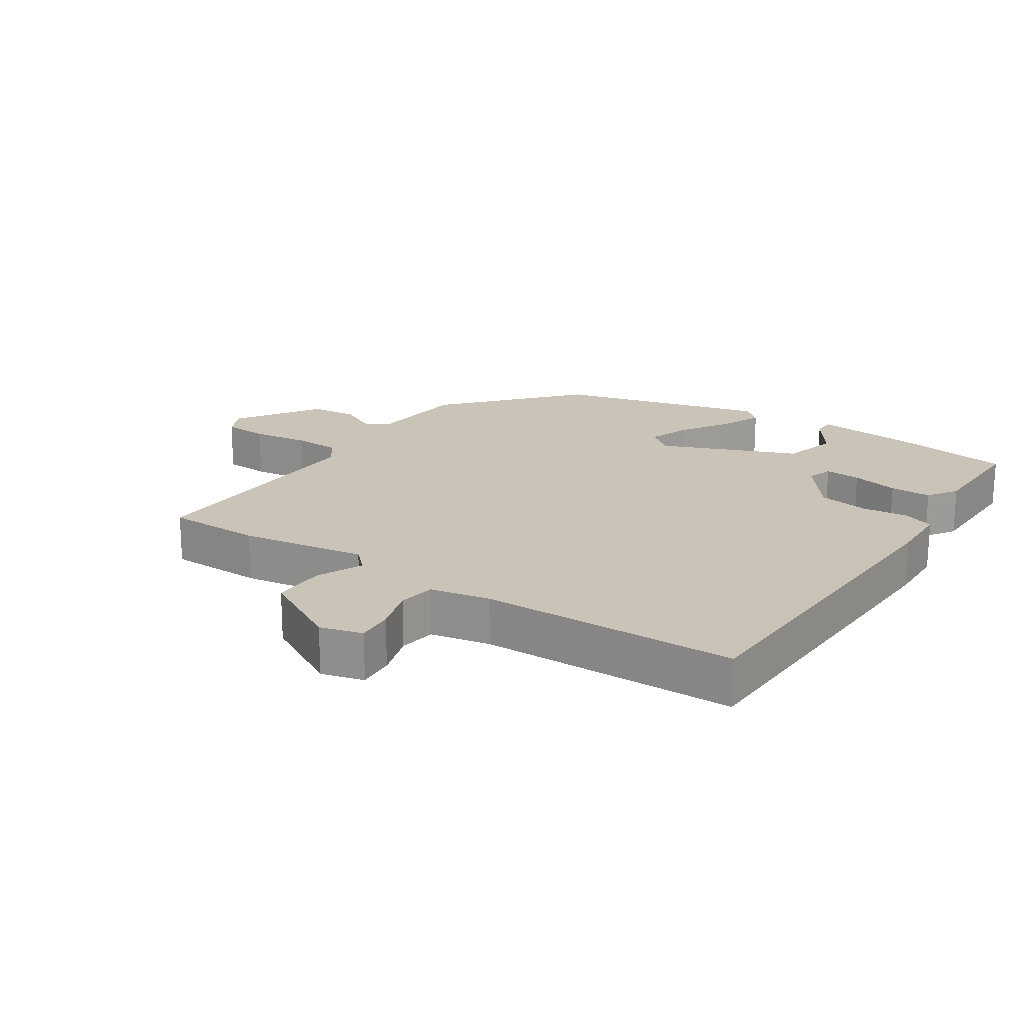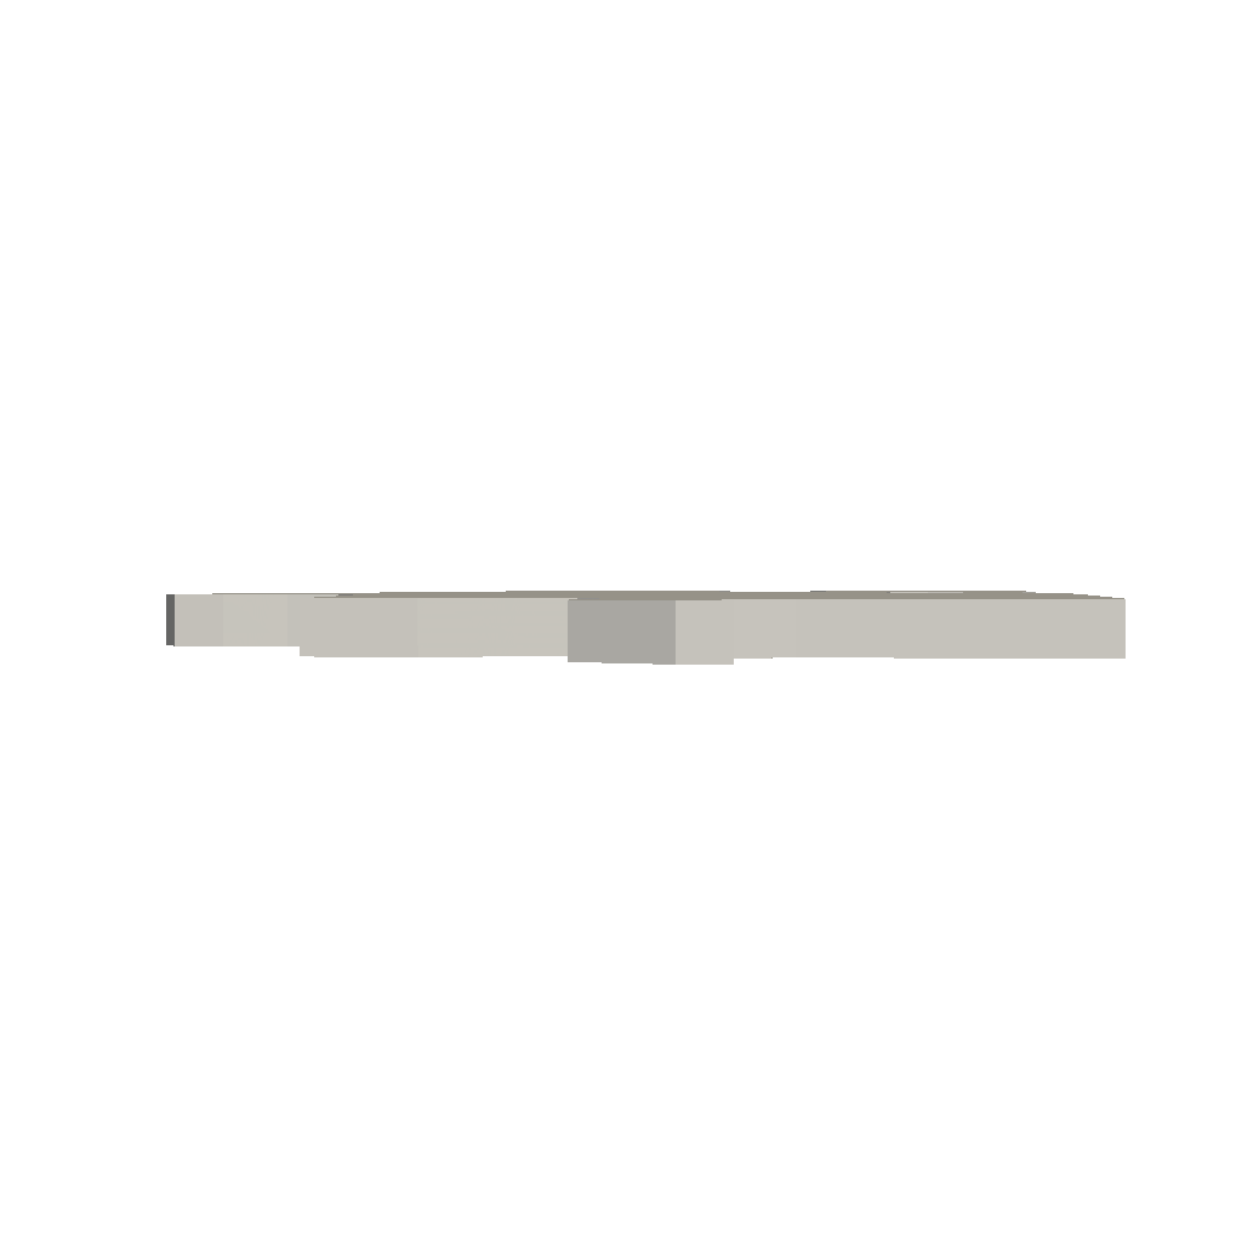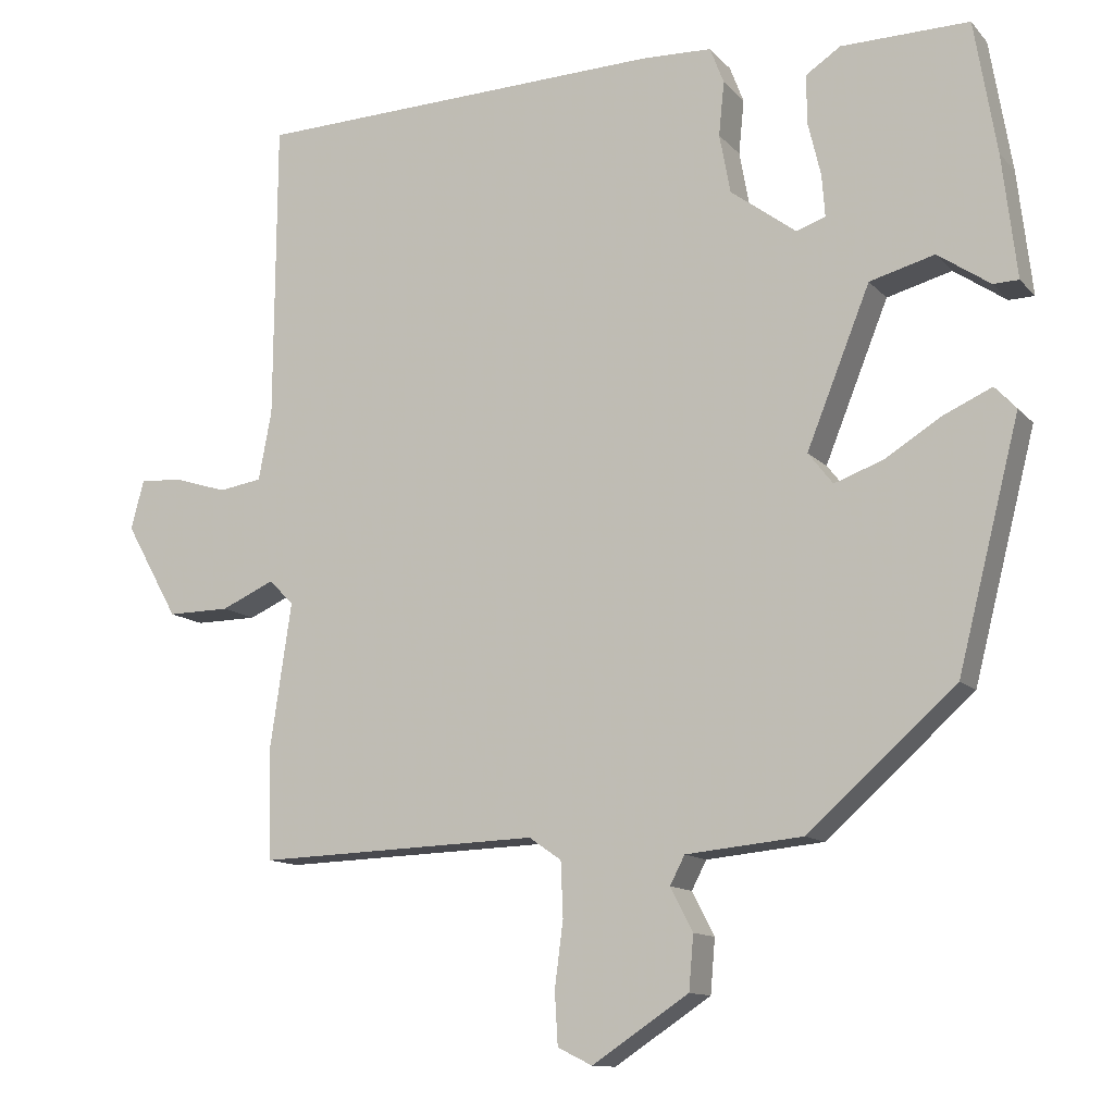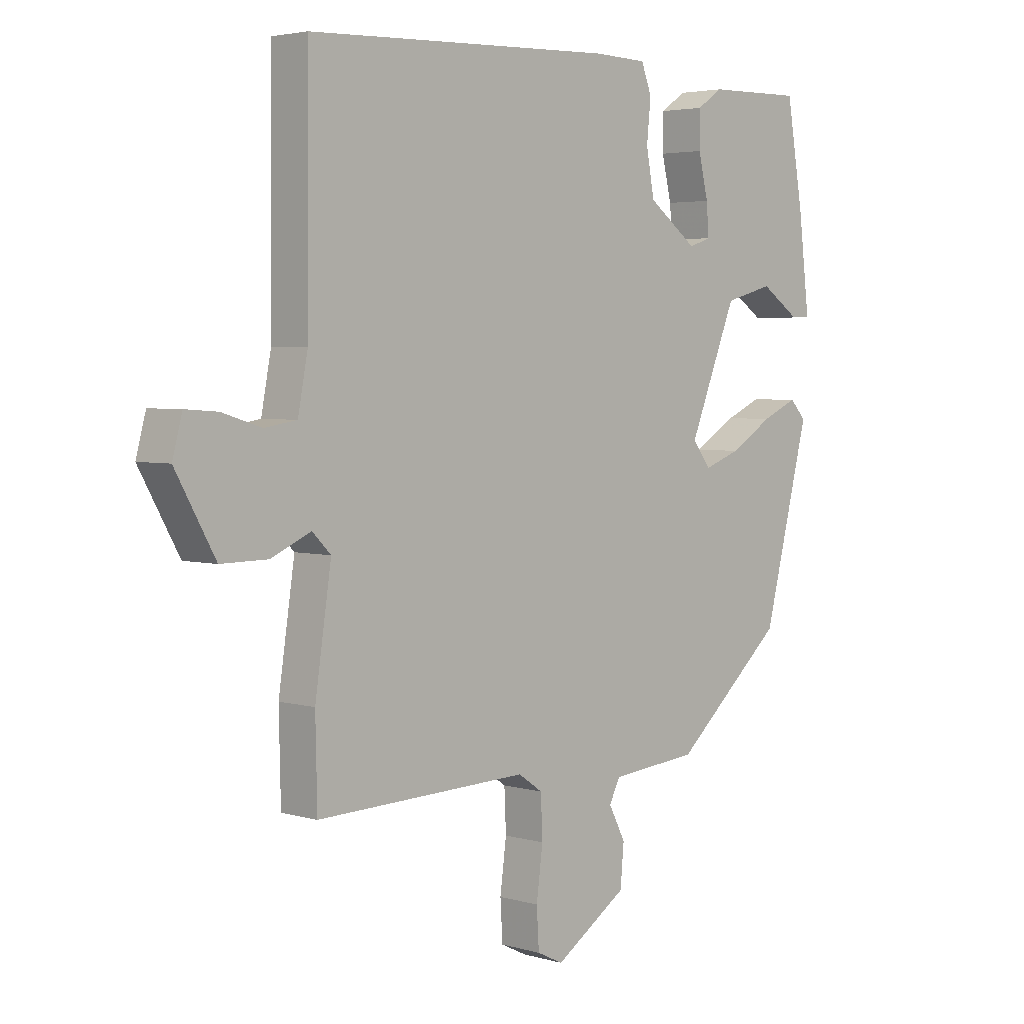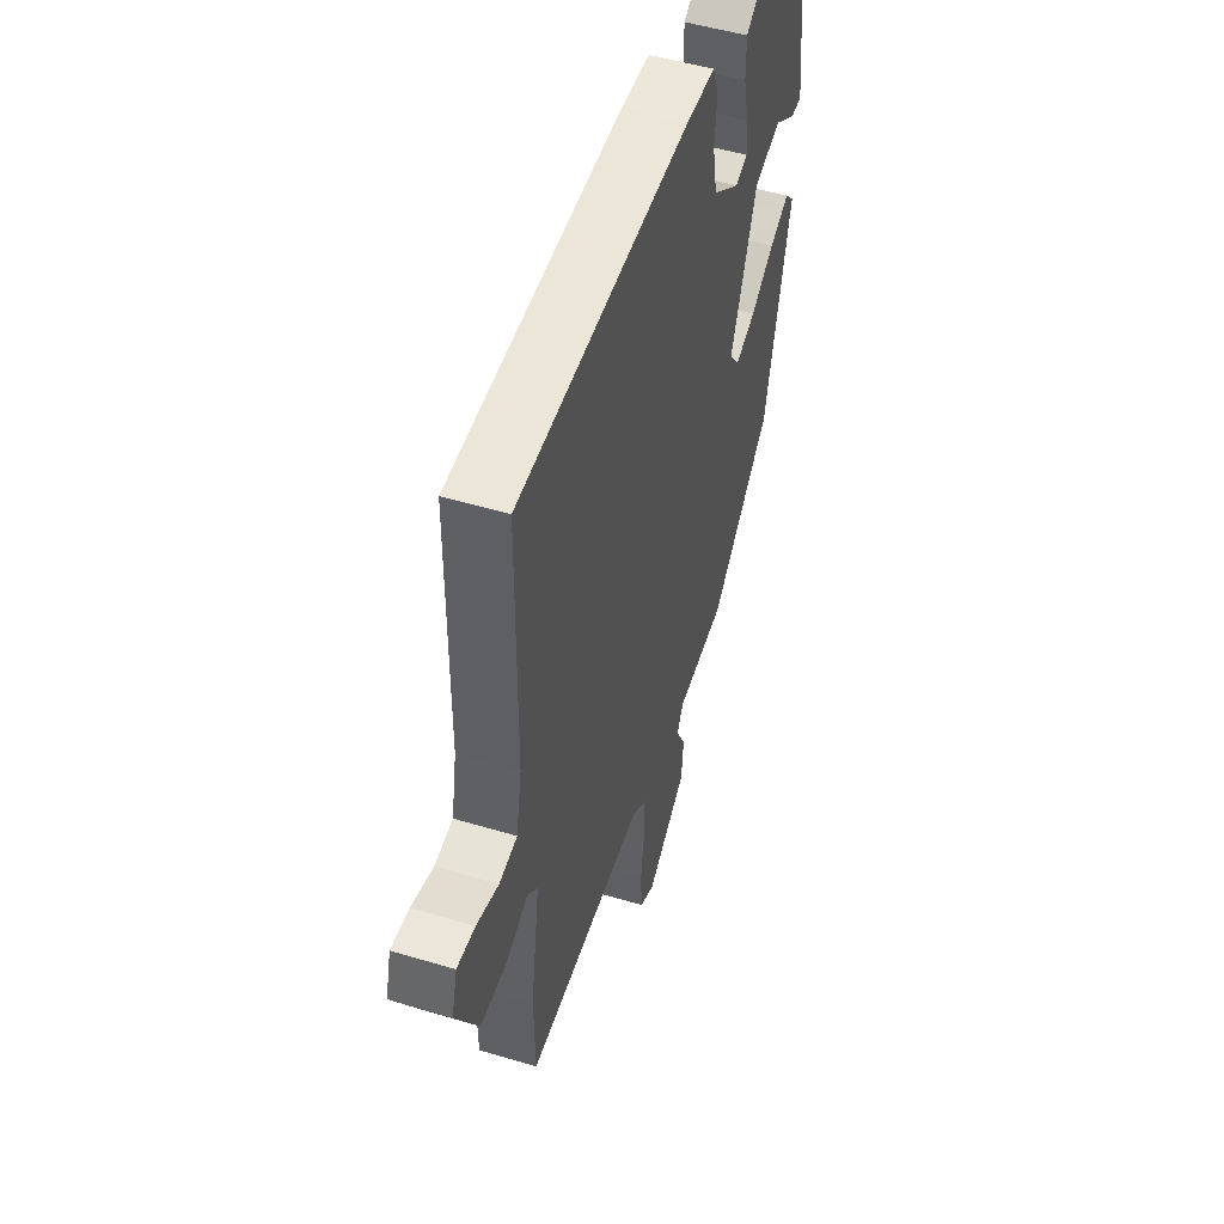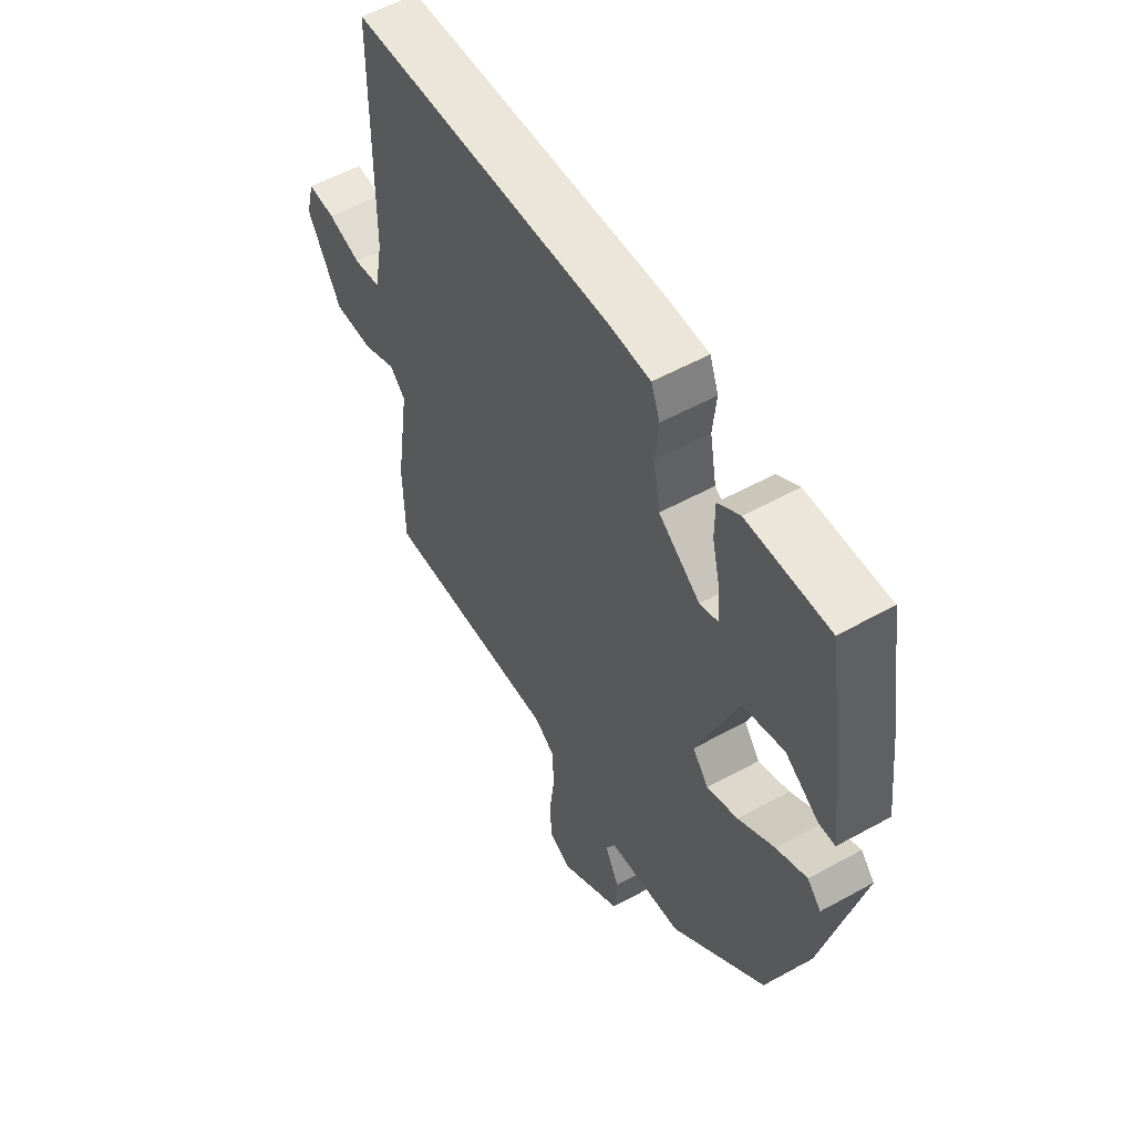
<metadata>
{"format":"obj","ext":"obj","renderer":"f3d","projection":"perspective","resolution":1024,"background":"white","views":[{"elev":19.9,"azim":-56.7,"up":"+Y"},{"elev":1.2,"azim":-87.5,"up":"+Y"},{"elev":-11.9,"azim":24.6,"up":"+Z"},{"elev":3.6,"azim":-46.0,"up":"+Z"},{"elev":50.6,"azim":-71.8,"up":"+Z"},{"elev":54.8,"azim":59.7,"up":"+Z"}]}
</metadata>
<code>
v -0.464 0.07 0.492
v 0.07 0.07 0.511
v 0.161 0.07 0.508
v 0.179 0.07 0.461
v 0.172 0.07 0.391
v 0.186 0.07 0.315
v 0.271 0.07 0.252
v 0.309 0.07 0.265
v 0.305 0.07 0.319
v 0.288 0.07 0.39
v 0.288 0.07 0.452
v 0.333 0.07 0.482
v 0.499 0.07 0.485
v 0.528 0.07 0.313
v 0.547 0.07 0.153
v 0.514 0.07 0.152
v 0.446 0.07 0.198
v 0.362 0.07 0.175
v 0.28 0.07 -0.029
v 0.312 0.07 -0.07
v 0.375 0.07 -0.047
v 0.449 0.07 -0.001
v 0.511 0.07 0.027
v 0.539 0.07 -0.003
v 0.459 0.07 -0.319
v 0.268 0.07 -0.489
v 0.116 0.07 -0.504
v 0.097 0.07 -0.541
v 0.126 0.07 -0.597
v 0.12 0.07 -0.667
v -0.005 0.07 -0.75
v -0.05 0.07 -0.728
v -0.054 0.07 -0.66
v -0.043 0.07 -0.575
v -0.046 0.07 -0.504
v -0.088 0.07 -0.475
v -0.455 0.07 -0.488
v -0.458 0.07 -0.345
v -0.43 0.07 -0.156
v -0.462 0.07 -0.124
v -0.531 0.07 -0.155
v -0.612 0.07 -0.156
v -0.681 0.07 -0.033
v -0.664 0.07 0.031
v -0.608 0.07 0.027
v -0.54 0.07 0.006
v -0.484 0.07 0.015
v -0.467 0.07 0.105
v -0.464 0 0.492
v 0.07 0 0.511
v 0.161 0 0.508
v 0.179 0 0.461
v 0.172 0 0.391
v 0.186 0 0.315
v 0.271 0 0.252
v 0.309 0 0.265
v 0.305 0 0.319
v 0.288 0 0.39
v 0.288 0 0.452
v 0.333 0 0.482
v 0.499 0 0.485
v 0.528 0 0.313
v 0.547 0 0.153
v 0.514 0 0.152
v 0.446 0 0.198
v 0.362 0 0.175
v 0.28 0 -0.029
v 0.312 0 -0.07
v 0.375 0 -0.047
v 0.449 0 -0.001
v 0.511 0 0.027
v 0.539 0 -0.003
v 0.459 0 -0.319
v 0.268 0 -0.489
v 0.116 0 -0.504
v 0.097 0 -0.541
v 0.126 0 -0.597
v 0.12 0 -0.667
v -0.005 0 -0.75
v -0.05 0 -0.728
v -0.054 0 -0.66
v -0.043 0 -0.575
v -0.046 0 -0.504
v -0.088 0 -0.475
v -0.455 0 -0.488
v -0.458 0 -0.345
v -0.43 0 -0.156
v -0.462 0 -0.124
v -0.531 0 -0.155
v -0.612 0 -0.156
v -0.681 0 -0.033
v -0.664 0 0.031
v -0.608 0 0.027
v -0.54 0 0.006
v -0.484 0 0.015
v -0.467 0 0.105
f 43 44 45 46
f 43 46 47
f 40 41 42 43
f 40 43 47
f 39 40 47 48
f 36 37 38 39
f 35 36 39 48
f 31 32 33 34
f 31 34 35
f 28 29 30 31
f 28 31 35
f 27 28 35 48
f 21 22 23 24
f 20 21 24 25
f 19 20 25 26
f 14 15 16 17
f 14 17 18
f 13 14 18
f 12 13 18
f 9 10 11 12
f 8 9 12 18
f 7 8 18 19
f 2 3 4 5
f 2 5 6
f 1 2 6
f 19 26 27 48
f 7 19 48
f 1 6 7 48
f 94 93 92 91
f 95 94 91
f 91 90 89 88
f 95 91 88
f 96 95 88 87
f 87 86 85 84
f 96 87 84 83
f 82 81 80 79
f 83 82 79
f 79 78 77 76
f 83 79 76
f 96 83 76 75
f 72 71 70 69
f 73 72 69 68
f 74 73 68 67
f 65 64 63 62
f 66 65 62
f 66 62 61
f 66 61 60
f 60 59 58 57
f 66 60 57 56
f 67 66 56 55
f 53 52 51 50
f 54 53 50
f 54 50 49
f 96 75 74 67
f 96 67 55
f 96 55 54 49
f 1 49 50 2
f 2 50 51 3
f 3 51 52 4
f 4 52 53 5
f 5 53 54 6
f 6 54 55 7
f 7 55 56 8
f 8 56 57 9
f 9 57 58 10
f 10 58 59 11
f 11 59 60 12
f 12 60 61 13
f 13 61 62 14
f 14 62 63 15
f 15 63 64 16
f 16 64 65 17
f 17 65 66 18
f 18 66 67 19
f 19 67 68 20
f 20 68 69 21
f 21 69 70 22
f 22 70 71 23
f 23 71 72 24
f 24 72 73 25
f 25 73 74 26
f 26 74 75 27
f 27 75 76 28
f 28 76 77 29
f 29 77 78 30
f 30 78 79 31
f 31 79 80 32
f 32 80 81 33
f 33 81 82 34
f 34 82 83 35
f 35 83 84 36
f 36 84 85 37
f 37 85 86 38
f 38 86 87 39
f 39 87 88 40
f 40 88 89 41
f 41 89 90 42
f 42 90 91 43
f 43 91 92 44
f 44 92 93 45
f 45 93 94 46
f 46 94 95 47
f 47 95 96 48
f 48 96 49 1

</code>
